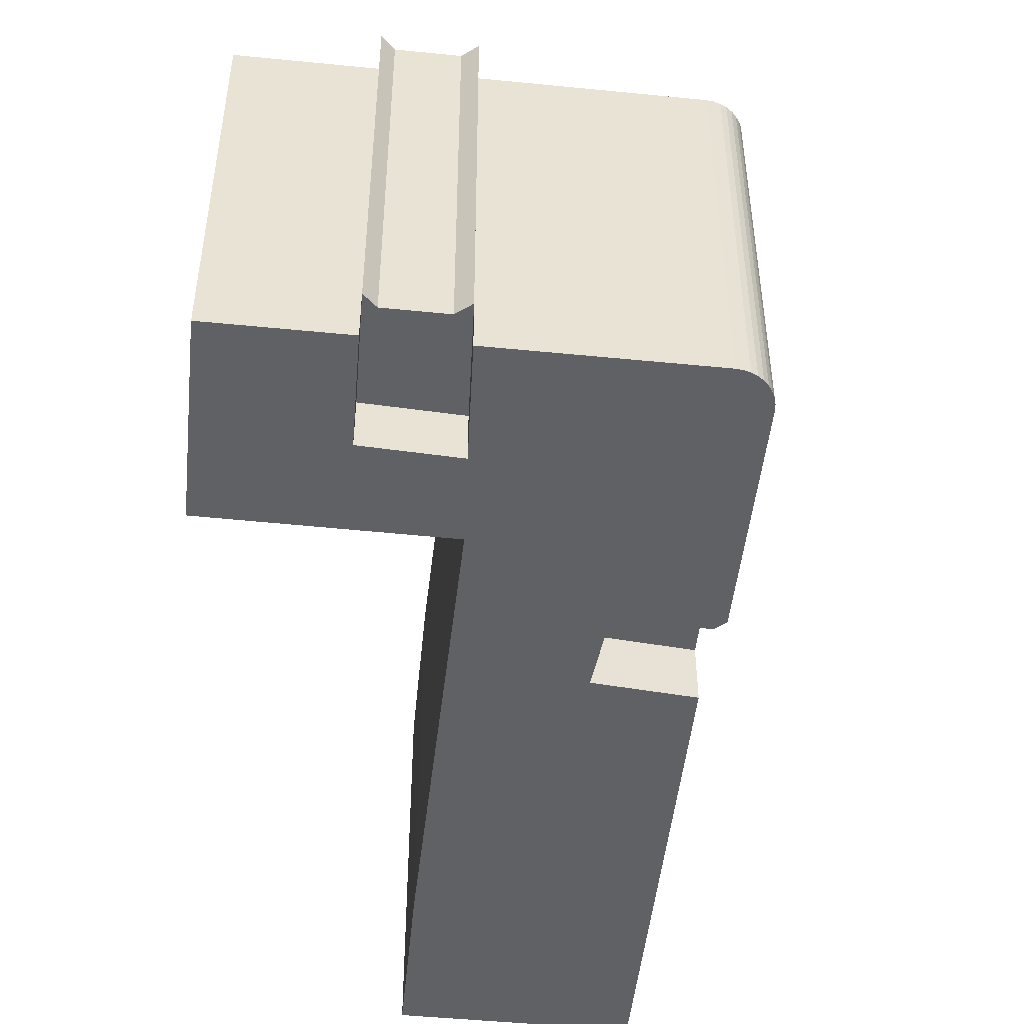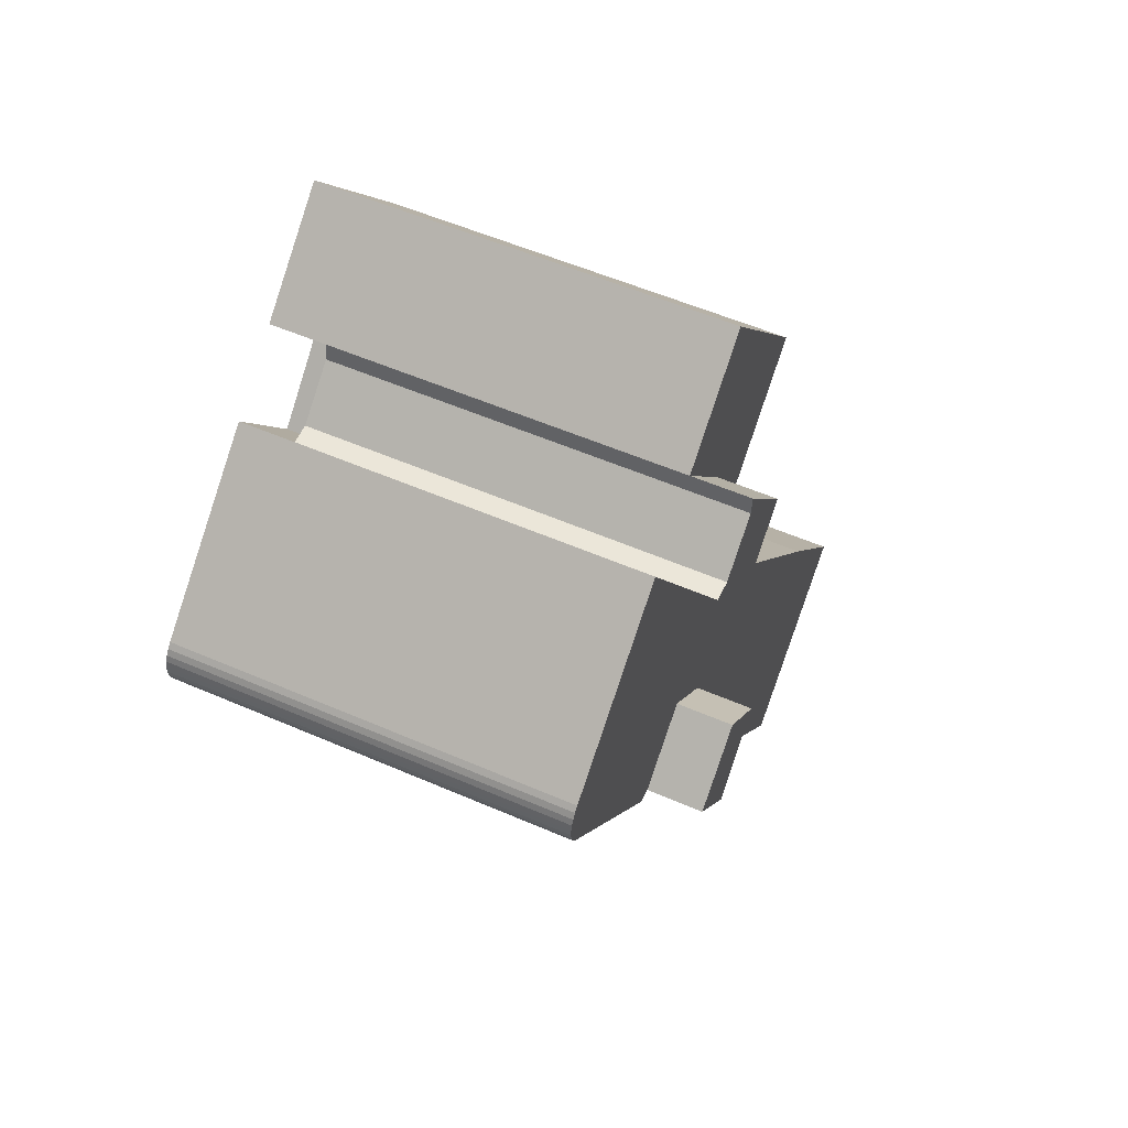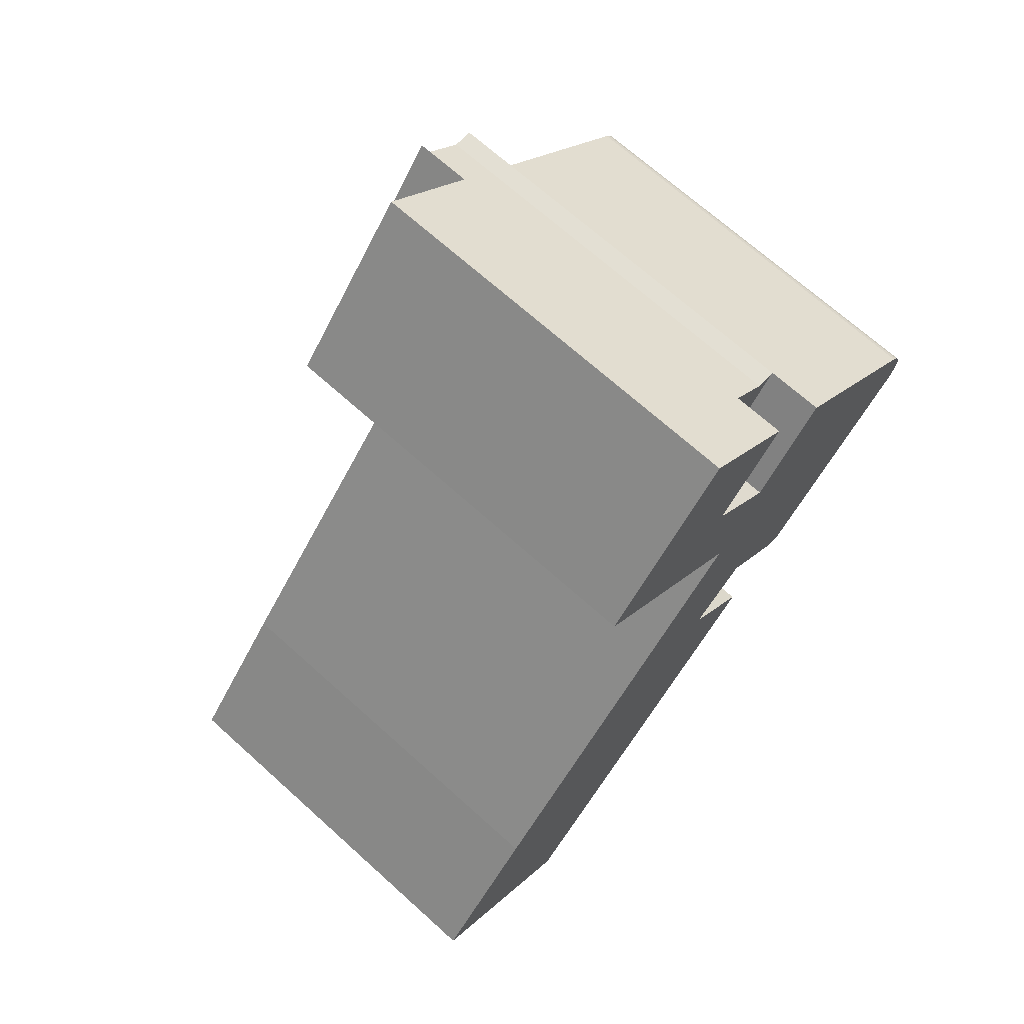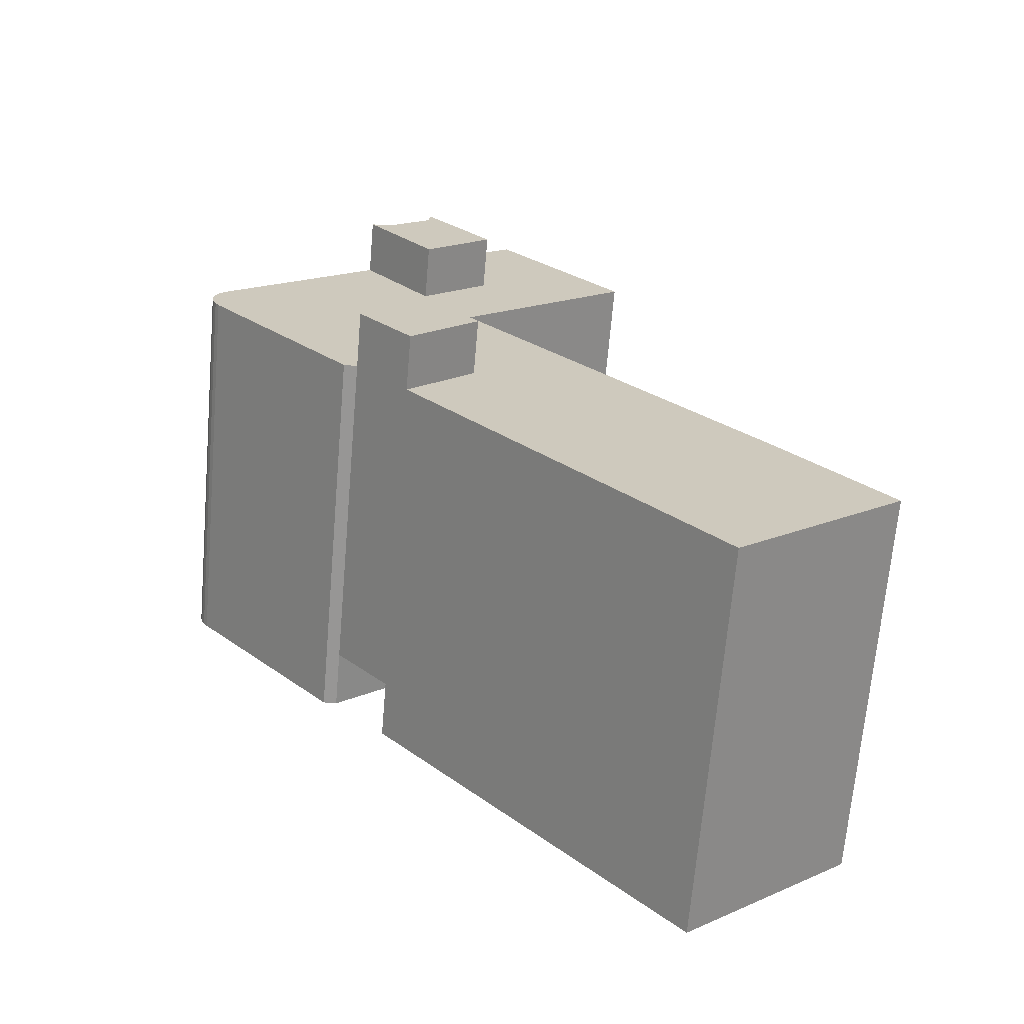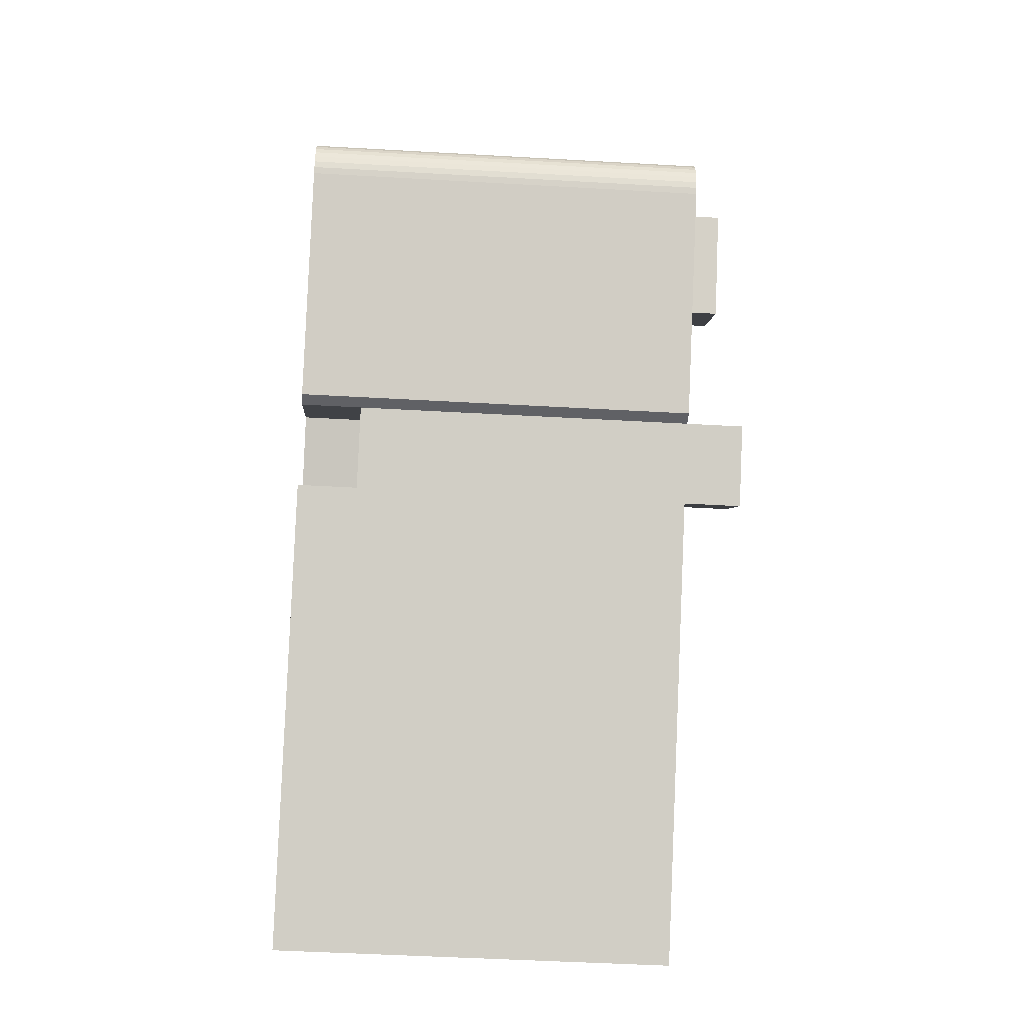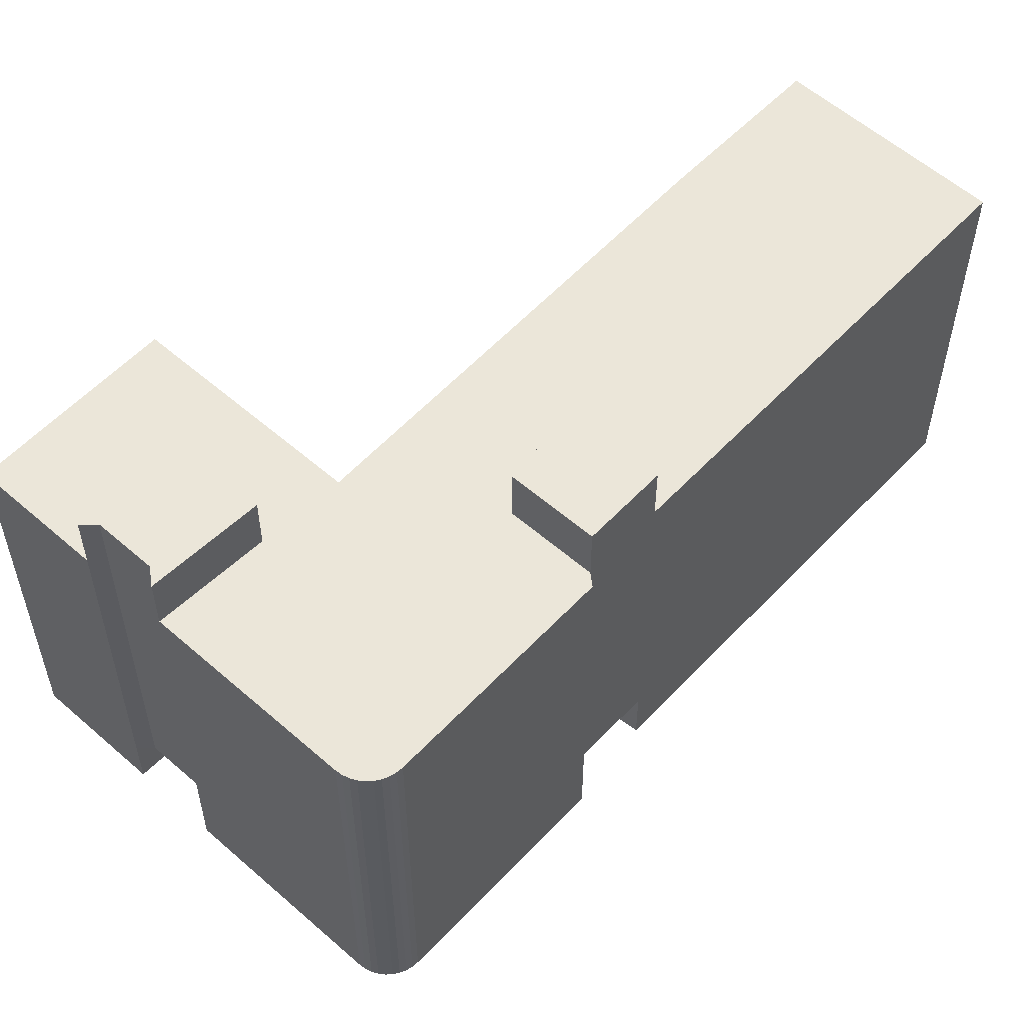
<metadata>
{"format":"obj","ext":"obj","renderer":"f3d","projection":"perspective","resolution":1024,"background":"white","views":[{"elev":-49.3,"azim":35.1,"up":"+Y"},{"elev":54.4,"azim":114.8,"up":"+Z"},{"elev":69.0,"azim":-47.9,"up":"+Z"},{"elev":-67.9,"azim":175.1,"up":"+Z"},{"elev":-47.8,"azim":86.3,"up":"+Z"},{"elev":57.1,"azim":83.8,"up":"+Y"}]}
</metadata>
<code>
v  33.97 -1.018e-15 16.62
v  28.96 -1.245e-15 20.32
v  33.1 -1.018e-15 16.63
v  10.77 5.433e-16 -8.873
v  9.936 5.336e-16 -8.714
v  10.49 5.633e-16 -9.2
v  6.266 3.365e-16 -5.495
v  5.685 3.053e-16 -4.985
v  4.615 2.478e-16 -4.046
v  4.081 2.191e-16 -3.579
v  0.5362 2.875e-17 -0.4695
v  16.96 1.11e-16 -1.813
v  0 0 0
v  0.3003 -2.15e-17 0.3511
v  6.349 -4.543e-16 7.419
v  17.33 8.497e-17 -1.388
v  6.784 -4.854e-16 7.928
v  23.74 -3.633e-16 5.933
v  13.27 -9.311e-16 15.21
v  24.18 -3.946e-16 6.444
v  13.68 -9.594e-16 15.67
v  29.69 -7.799e-16 12.74
v  19.63 -1.368e-15 22.35
v  25.47 -1.048e-15 17.11
v  22.41 -1.56e-15 25.47
v  25.95 -1.803e-15 29.44
v  43.49 -1.681e-15 27.45
v  15.22 -2.387e-15 38.98
v  29.25 -2.065e-15 33.73
v  33.63 -2.409e-15 39.35
v  43.74 -1.701e-15 27.79
v  43.92 -1.724e-15 28.16
v  44.04 -1.749e-15 28.56
v  44.09 -1.774e-15 28.98
v  44.06 -1.8e-15 29.39
v  43.97 -1.825e-15 29.8
v  43.8 -1.848e-15 30.18
v  43.57 -1.87e-15 30.53
v  43.29 -1.888e-15 30.84
v  25.07 -2.312e-15 37.75
v  22.89 -2.928e-15 47.82
v  29.46 -2.635e-15 43.03
v  23.38 -2.963e-15 48.38
v  33.63 3.45 39.35
v  25.07 3.45 37.75
v  29.25 3.45 33.73
v  32.42 3.45 39.4
v  29.58 3.45 41.91
v  29.46 3.45 43.03
v  33.1 3.75 16.63
v  25.47 3.75 17.11
v  29.69 3.75 12.74
v  28.96 3.75 20.32
v  33.63 28.27 39.35
v  29.25 28.27 33.73
v  25.08 28.27 37.75
v  29.46 28.27 43.03
v  29.58 28.27 41.91
v  32.42 28.27 39.4
v  33.1 28.31 16.63
v  29.69 28.31 12.74
v  25.47 28.31 17.11
v  28.96 28.31 20.32
v  29.69 24.75 12.74
v  24.18 24.75 6.443
v  23.74 24.75 5.933
v  17.33 24.75 -1.388
v  16.96 24.75 -1.814
v  10.77 24.75 -8.874
v  10.49 24.75 -9.2
v  9.936 24.75 -8.715
v  6.266 24.75 -5.496
v  5.685 24.75 -4.986
v  4.615 24.75 -4.047
v  4.081 24.75 -3.579
v  0.5368 24.75 -0.4703
v  0.0005277 24.75 -0.0007835
v  0.3008 24.75 0.3504
v  6.35 24.75 7.419
v  6.785 24.75 7.927
v  13.27 24.75 15.21
v  13.68 24.75 15.67
v  19.63 24.75 22.35
v  22.41 24.75 25.47
v  25.95 24.75 29.44
v  15.23 24.75 38.98
v  22.89 24.75 47.82
v  23.39 24.75 48.38
v  29.46 24.75 43.03
v  25.08 24.75 37.75
v  29.25 24.75 33.73
v  33.63 24.75 39.35
v  43.29 24.75 30.84
v  43.57 24.75 30.53
v  43.8 24.75 30.18
v  43.97 24.75 29.8
v  44.06 24.75 29.39
v  44.09 24.75 28.98
v  44.04 24.75 28.56
v  43.92 24.75 28.16
v  43.74 24.75 27.79
v  43.49 24.75 27.45
v  33.97 24.75 16.62
v  33.1 24.75 16.63
v  28.96 24.75 20.32
v  25.47 24.75 17.11
g defaultobject
f 1 2 3
f 4 5 6
f 5 4 7
f 7 4 8
f 8 4 9
f 9 4 10
f 10 4 11
f 11 4 12
f 11 12 13
f 13 12 14
f 14 12 15
f 15 12 16
f 15 16 17
f 17 16 18
f 17 18 19
f 19 18 20
f 19 20 21
f 21 20 22
f 21 22 23
f 23 22 24
f 23 24 2
f 23 2 25
f 25 2 26
f 26 2 1
f 26 1 27
f 26 27 28
f 28 27 29
f 29 27 30
f 30 27 31
f 30 31 32
f 30 32 33
f 30 33 34
f 30 34 35
f 30 35 36
f 30 36 37
f 30 37 38
f 30 38 39
f 28 40 41
f 40 28 29
f 41 40 42
f 41 42 43
f 44 45 46
f 45 44 47
f 45 48 49
f 48 45 47
f 50 51 52
f 51 50 53
f 46 54 44
f 54 46 55
f 56 46 45
f 46 56 55
f 57 45 49
f 45 57 56
f 48 57 49
f 57 48 58
f 47 58 48
f 58 47 59
f 44 59 47
f 59 44 54
f 52 60 50
f 60 52 61
f 62 52 51
f 52 62 61
f 63 51 53
f 51 63 62
f 50 63 53
f 63 50 60
f 20 64 22
f 64 20 65
f 18 65 20
f 65 18 66
f 16 66 18
f 66 16 67
f 12 67 16
f 67 12 68
f 4 68 12
f 68 4 69
f 6 69 4
f 69 6 70
f 71 6 5
f 6 71 70
f 72 5 7
f 5 72 71
f 73 7 8
f 7 73 72
f 74 8 9
f 8 74 73
f 75 9 10
f 9 75 74
f 76 10 11
f 10 76 75
f 77 11 13
f 11 77 76
f 78 13 14
f 13 78 77
f 79 14 15
f 14 79 78
f 80 15 17
f 15 80 79
f 81 17 19
f 17 81 80
f 82 19 21
f 19 82 81
f 83 21 23
f 21 83 82
f 84 23 25
f 23 84 83
f 85 25 26
f 25 85 84
f 86 26 28
f 26 86 85
f 87 28 41
f 28 87 86
f 88 41 43
f 41 88 87
f 42 88 43
f 88 42 89
f 40 89 42
f 89 40 90
f 29 90 40
f 90 29 91
f 92 29 30
f 29 92 91
f 39 92 30
f 92 39 93
f 38 93 39
f 93 38 94
f 37 94 38
f 94 37 95
f 36 95 37
f 95 36 96
f 35 96 36
f 96 35 97
f 34 97 35
f 97 34 98
f 33 98 34
f 98 33 99
f 32 99 33
f 99 32 100
f 31 100 32
f 100 31 101
f 27 101 31
f 101 27 102
f 1 102 27
f 102 1 103
f 104 1 3
f 1 104 103
f 105 3 2
f 3 105 104
f 24 105 2
f 105 24 106
f 22 106 24
f 106 22 64
f 55 59 54
f 59 55 58
f 58 56 57
f 56 58 55
f 60 62 63
f 62 60 61
f 97 95 96
f 95 97 94
f 94 97 98
f 94 98 93
f 93 98 99
f 93 99 92
f 92 99 100
f 92 100 101
f 92 101 102
f 92 102 103
f 92 103 91
f 91 103 90
f 65 106 64
f 106 65 83
f 83 65 82
f 82 65 66
f 82 66 67
f 82 67 81
f 81 67 80
f 80 67 68
f 80 68 69
f 80 69 79
f 79 69 78
f 78 69 70
f 78 70 71
f 78 71 72
f 78 72 73
f 78 73 74
f 78 74 75
f 78 75 76
f 78 76 77
f 105 85 104
f 85 105 84
f 84 105 106
f 84 106 83
f 90 88 89
f 88 90 87
f 87 90 86
f 86 90 85
f 85 90 103
f 85 103 104

</code>
